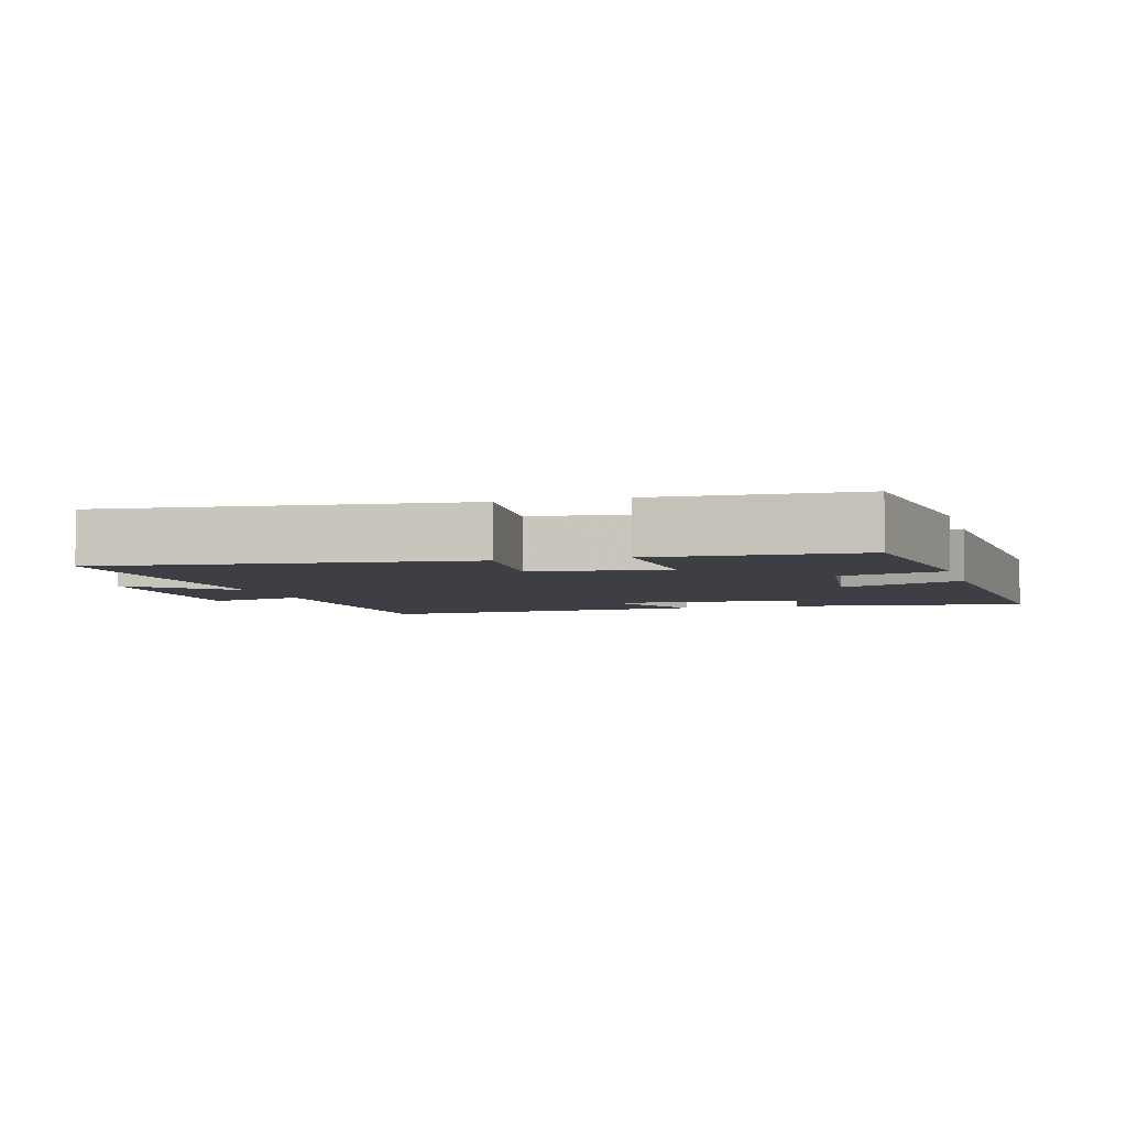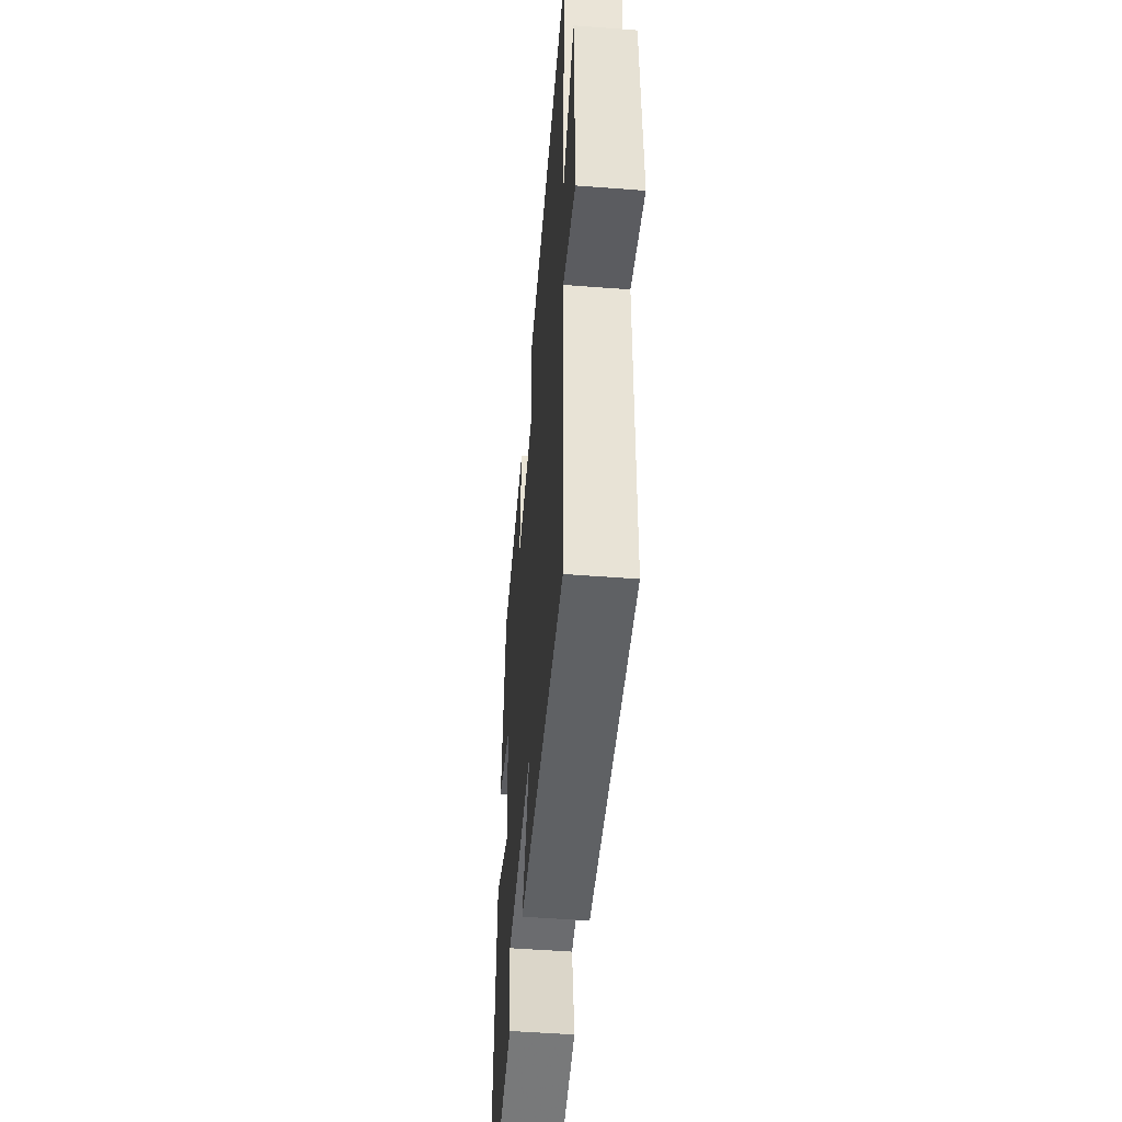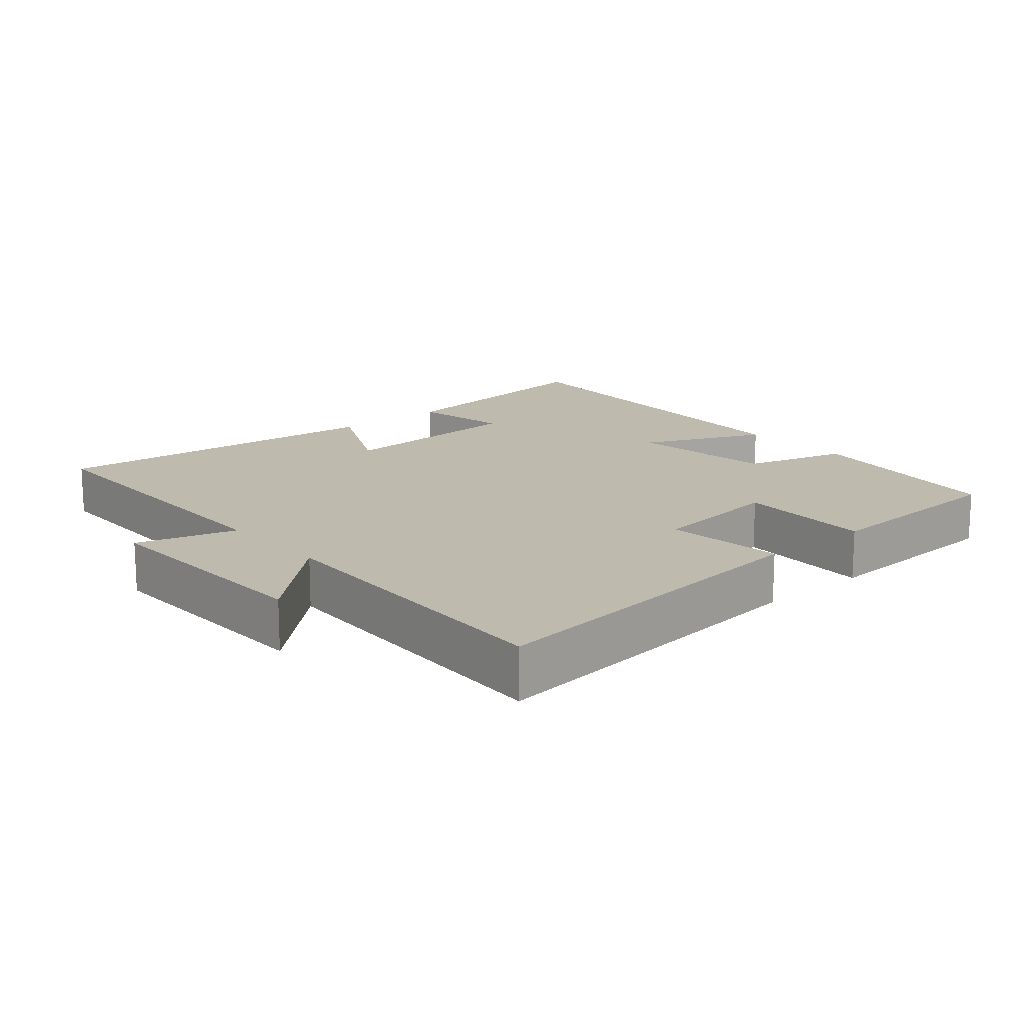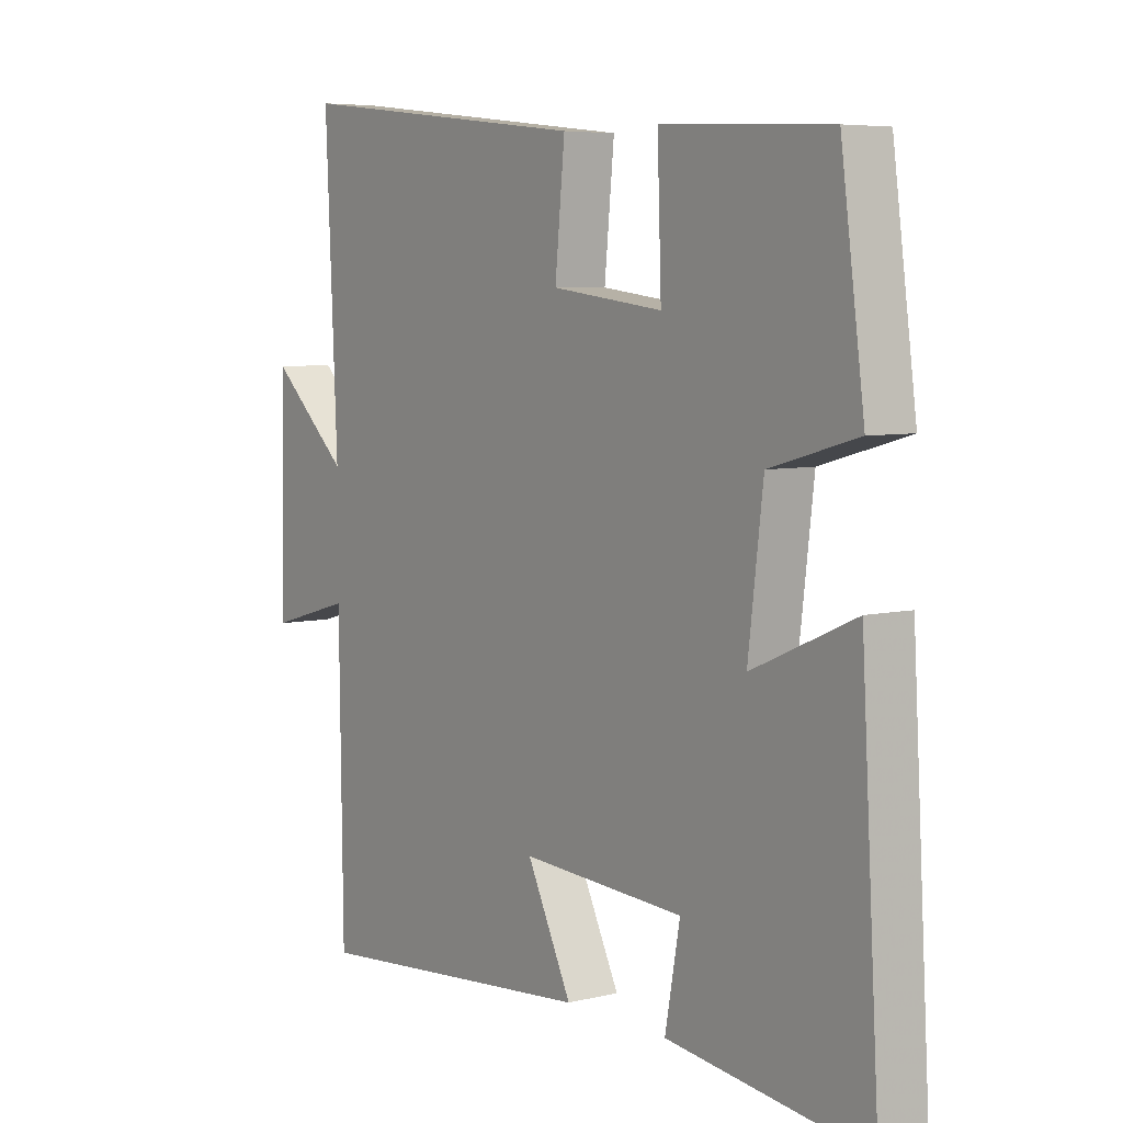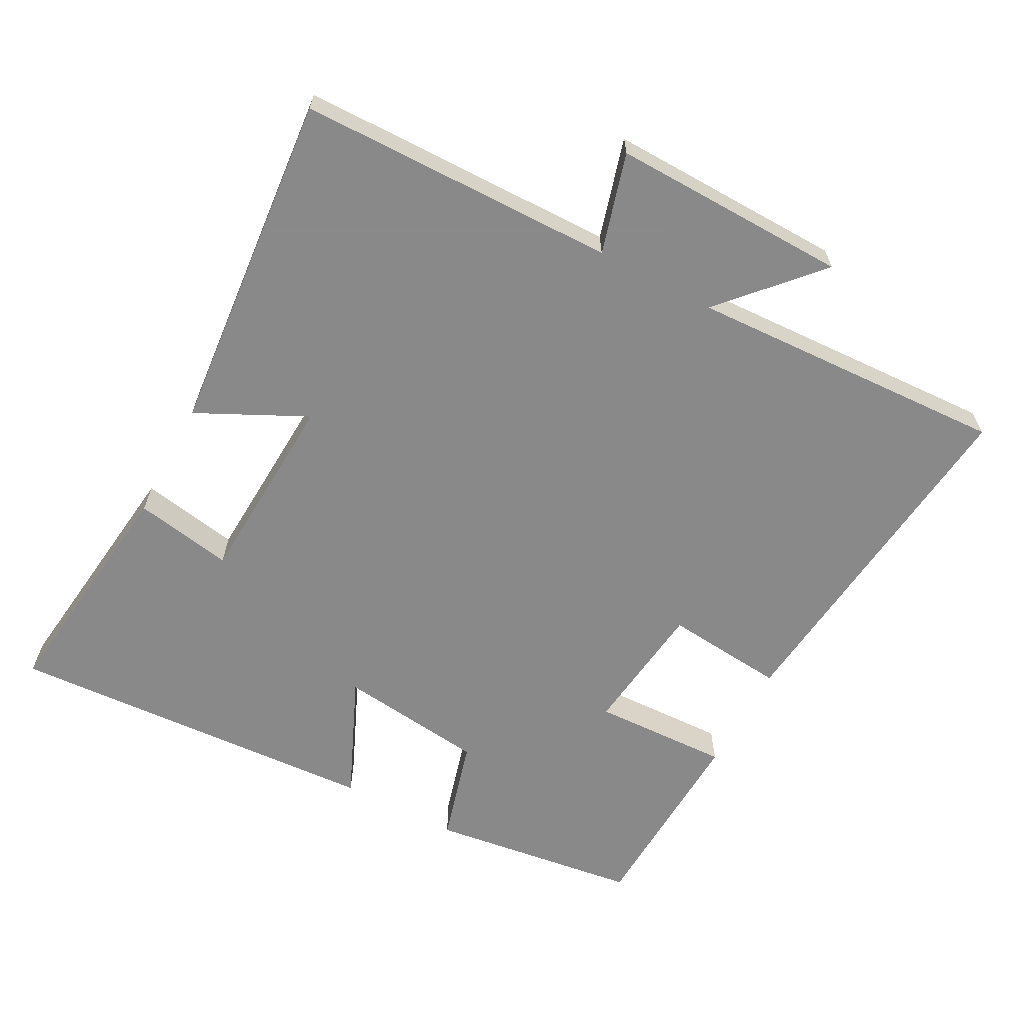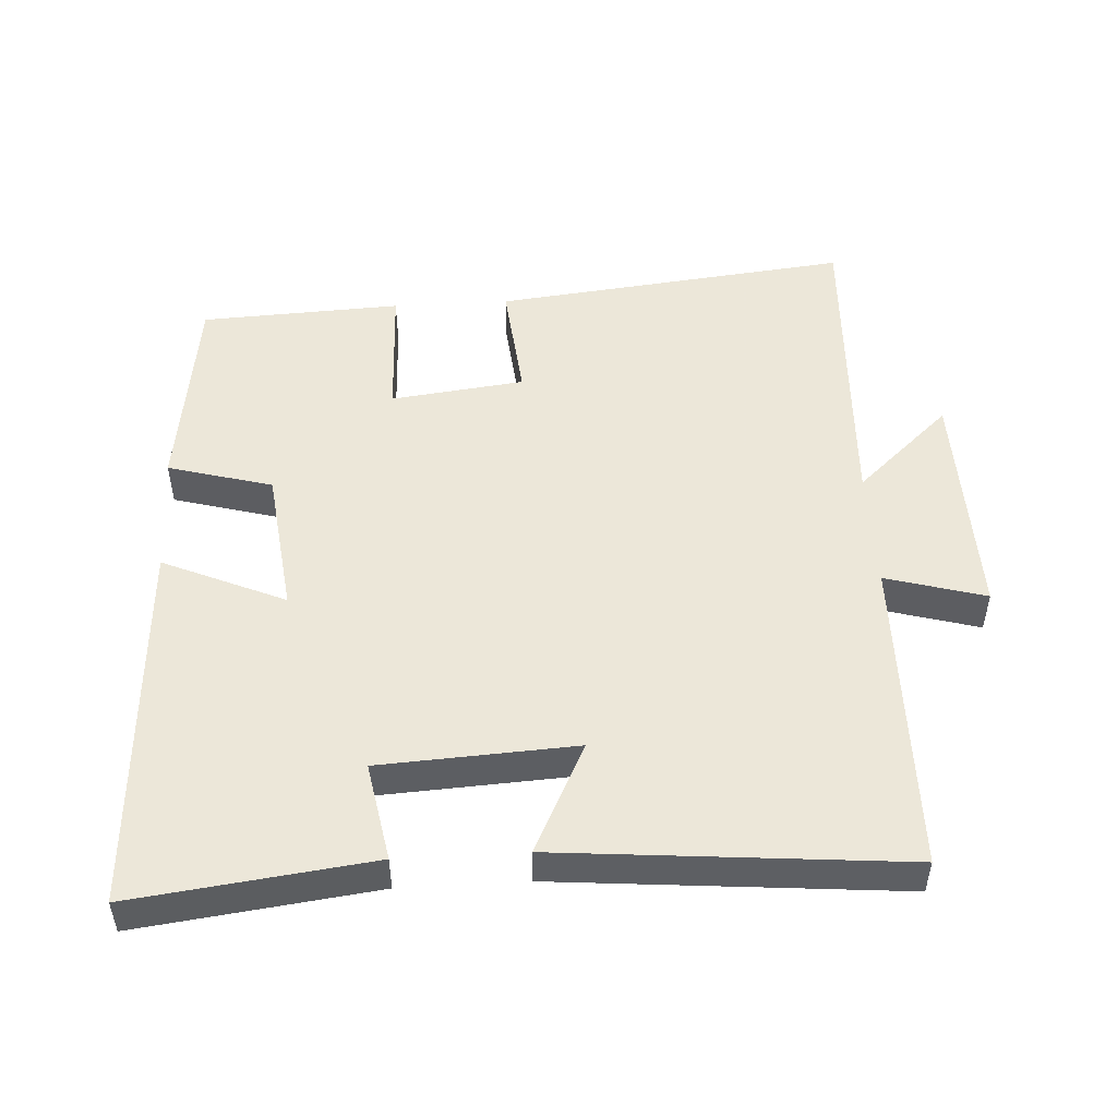
<metadata>
{"format":"obj","ext":"obj","renderer":"f3d","projection":"perspective","resolution":1024,"background":"white","views":[{"elev":-4.5,"azim":15.9,"up":"+Y"},{"elev":-50.5,"azim":-94.8,"up":"+Z"},{"elev":15.7,"azim":-40.8,"up":"+Y"},{"elev":6.0,"azim":54.0,"up":"+Z"},{"elev":-63.3,"azim":-118.0,"up":"+Y"},{"elev":50.2,"azim":176.7,"up":"+Y"}]}
</metadata>
<code>
v 0.459 0.07 0.486
v 0.5 0.07 0.181
v 0.348 0.07 0.139
v 0.322 0.07 -0.075
v 0.5 0.07 0.003
v 0.532 0.07 -0.543
v 0.186 0.07 -0.5
v 0.212 0.07 -0.357
v -0.072 0.07 -0.341
v 0.006 0.07 -0.5
v -0.494 0.07 -0.544
v -0.5 0.07 -0.083
v -0.645 0.07 -0.124
v -0.637 0.07 0.22
v -0.5 0.07 0.095
v -0.521 0.07 0.558
v -0.003 0.07 0.5
v -0.02 0.07 0.325
v 0.174 0.07 0.301
v 0.167 0.07 0.5
v 0.459 0 0.486
v 0.5 0 0.181
v 0.348 0 0.139
v 0.322 0 -0.075
v 0.5 0 0.003
v 0.532 0 -0.543
v 0.186 0 -0.5
v 0.212 0 -0.357
v -0.072 0 -0.341
v 0.006 0 -0.5
v -0.494 0 -0.544
v -0.5 0 -0.083
v -0.645 0 -0.124
v -0.637 0 0.22
v -0.5 0 0.095
v -0.521 0 0.558
v -0.003 0 0.5
v -0.02 0 0.325
v 0.174 0 0.301
v 0.167 0 0.5
f 1 2 3
f 20 1 3
f 19 20 3
f 18 19 3 4
f 15 16 17 18
f 15 18 4
f 12 13 14 15
f 11 12 15
f 10 11 15
f 9 10 15
f 8 9 15 4
f 6 7 8
f 5 6 8
f 4 5 8
f 23 22 21
f 23 21 40
f 23 40 39
f 24 23 39 38
f 38 37 36 35
f 24 38 35
f 35 34 33 32
f 35 32 31
f 35 31 30
f 35 30 29
f 24 35 29 28
f 28 27 26
f 28 26 25
f 28 25 24
f 1 21 22 2
f 2 22 23 3
f 3 23 24 4
f 4 24 25 5
f 5 25 26 6
f 6 26 27 7
f 7 27 28 8
f 8 28 29 9
f 9 29 30 10
f 10 30 31 11
f 11 31 32 12
f 12 32 33 13
f 13 33 34 14
f 14 34 35 15
f 15 35 36 16
f 16 36 37 17
f 17 37 38 18
f 18 38 39 19
f 19 39 40 20
f 20 40 21 1

</code>
